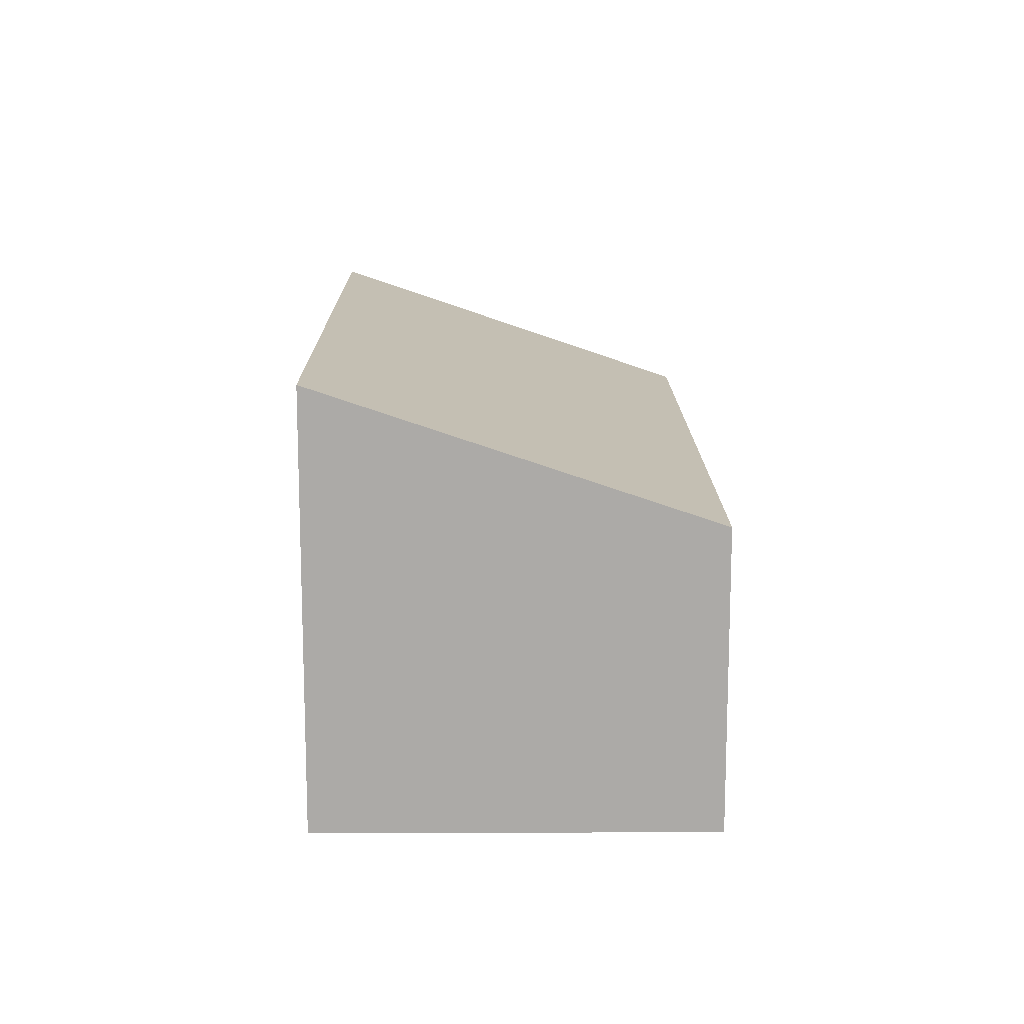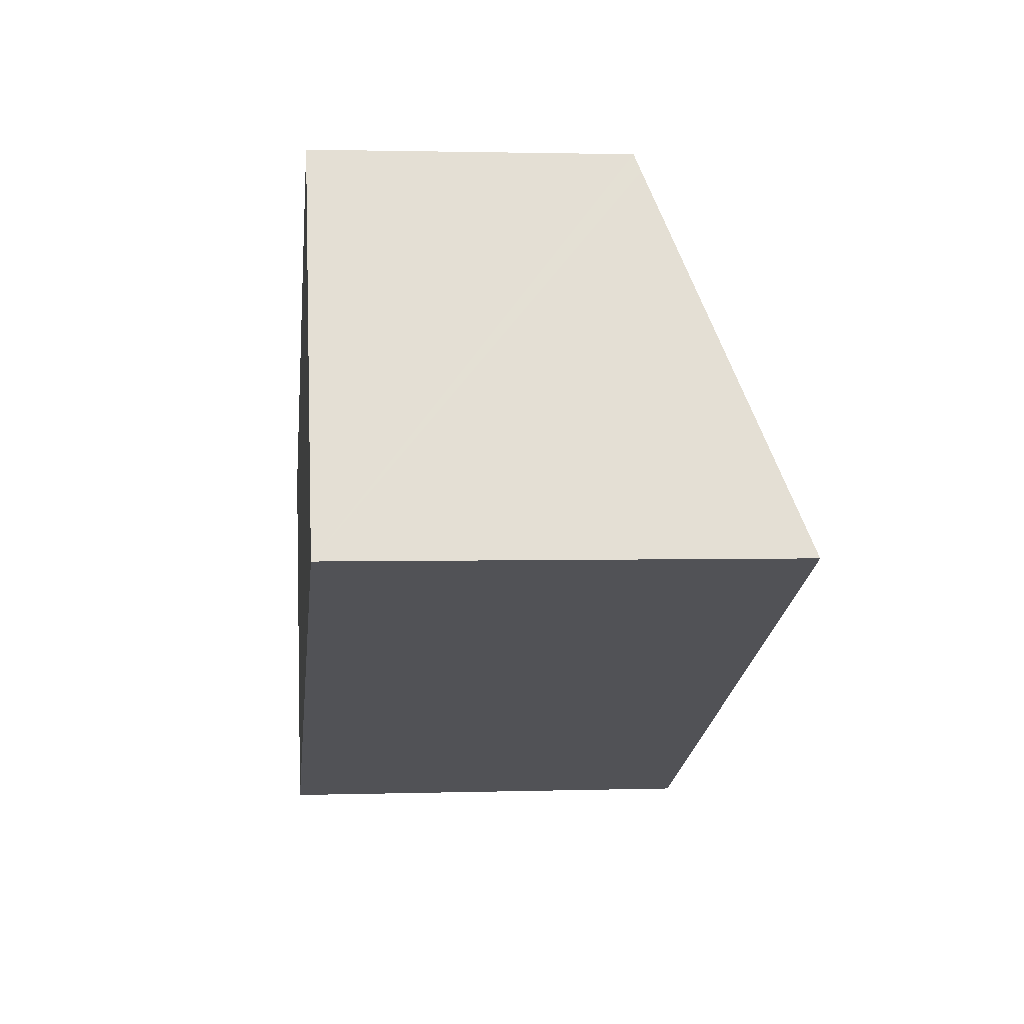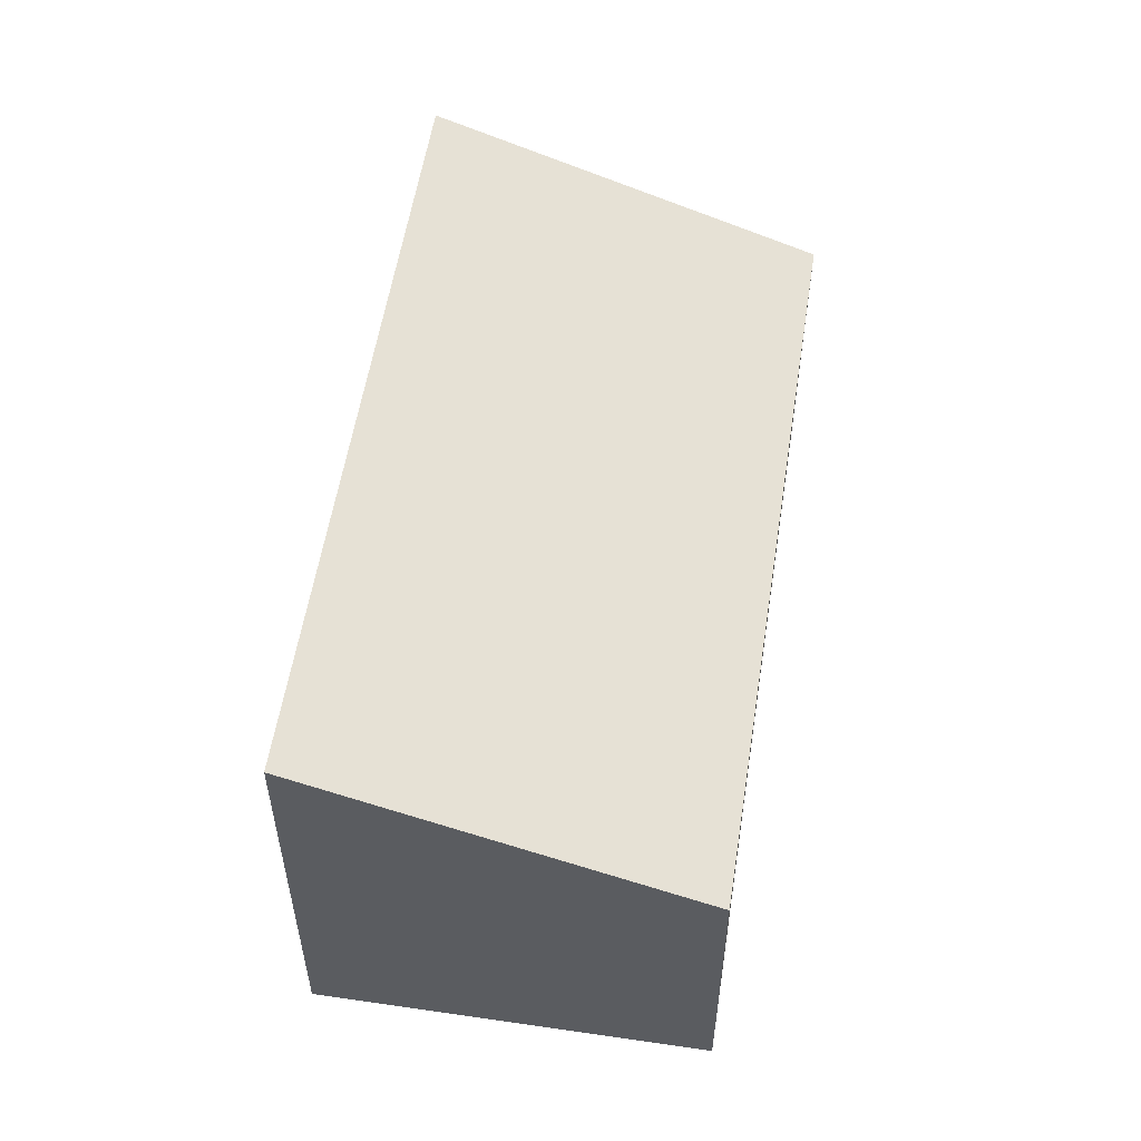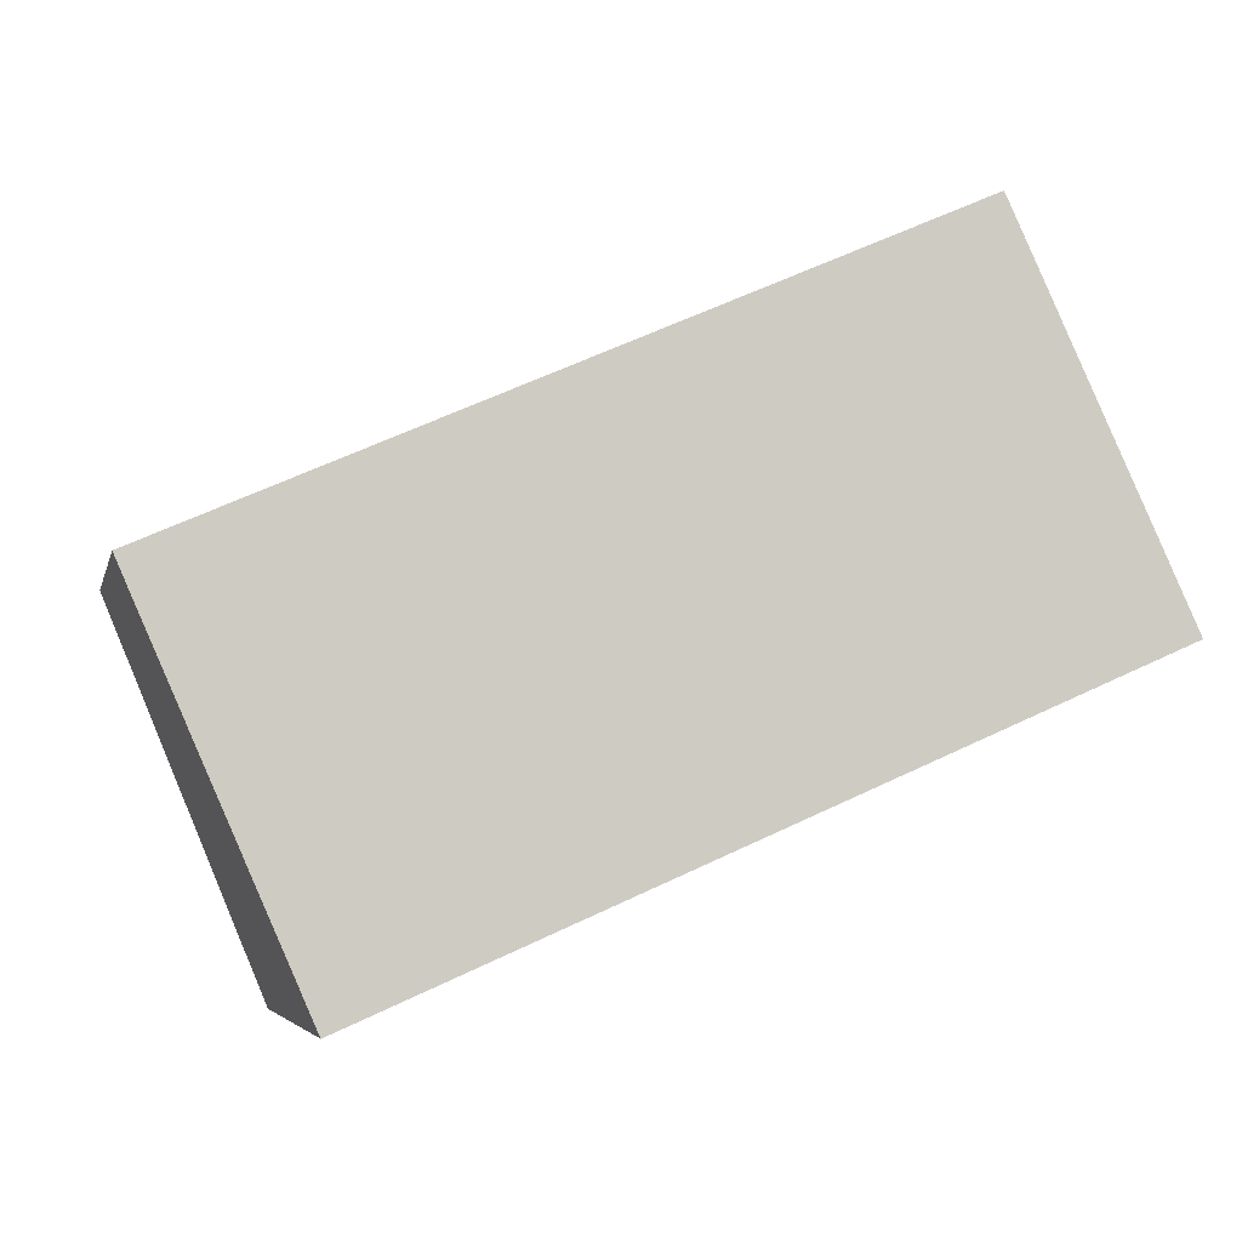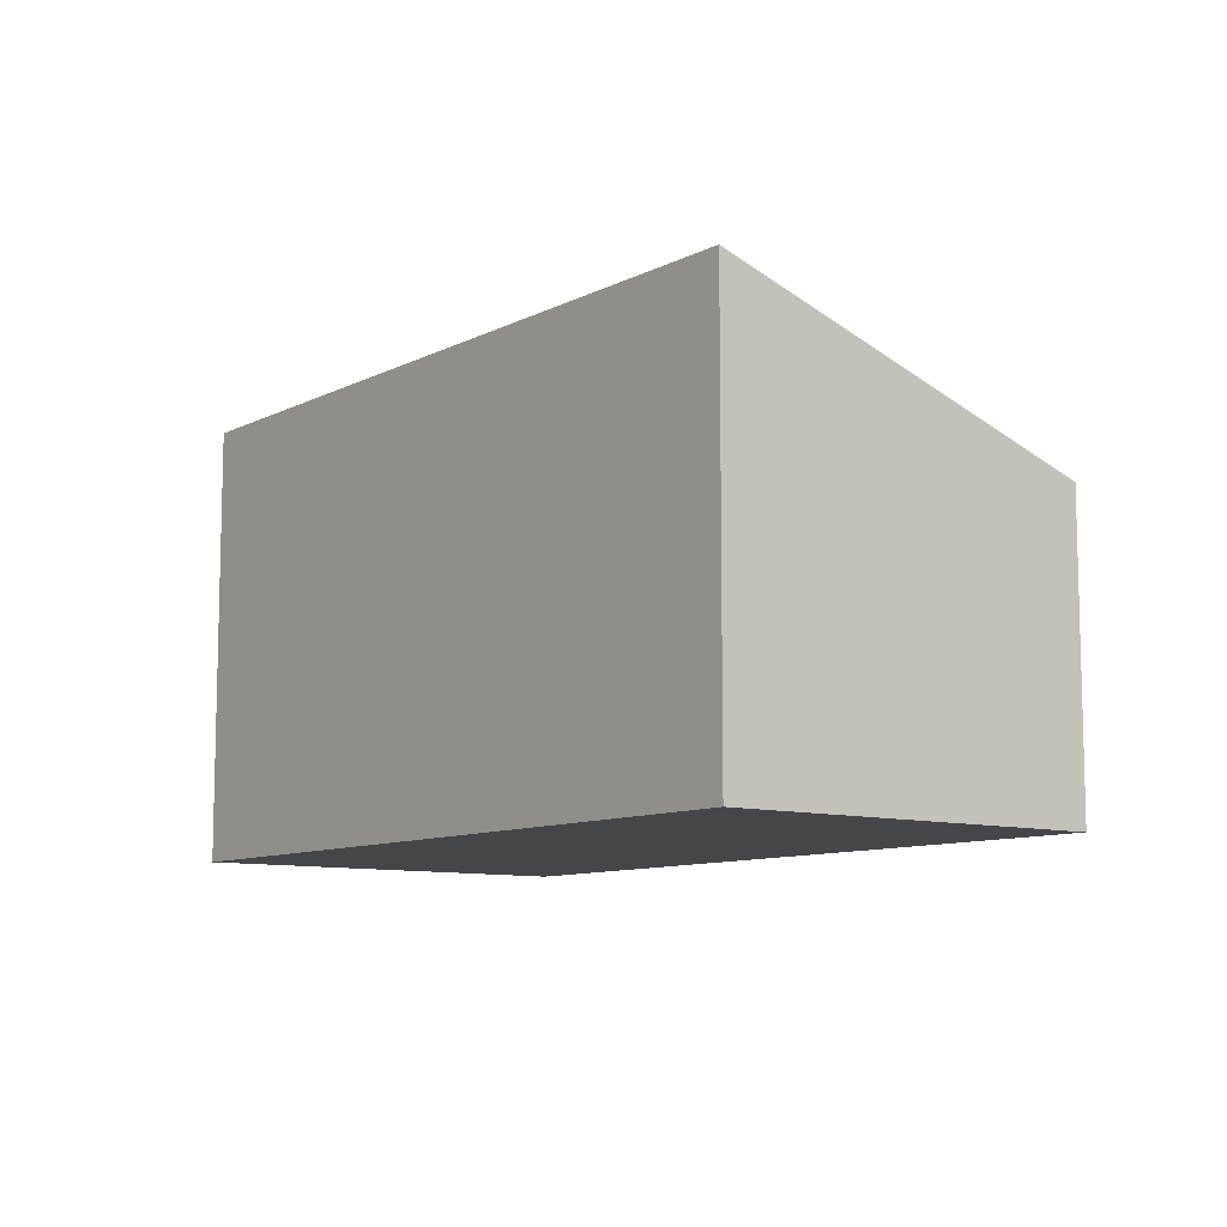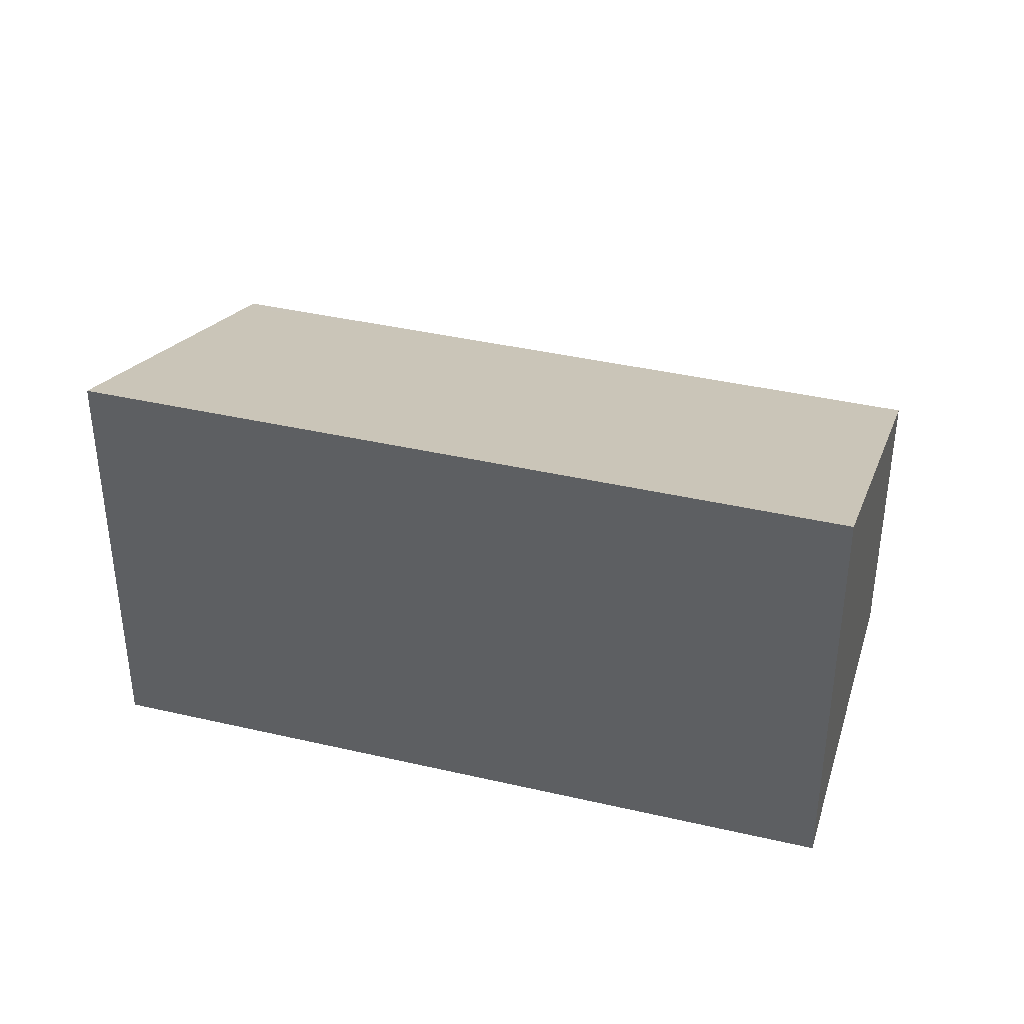
<metadata>
{"format":"obj","ext":"obj","renderer":"f3d","projection":"perspective","resolution":1024,"background":"white","views":[{"elev":14.0,"azim":-114.2,"up":"+Y"},{"elev":2.0,"azim":83.7,"up":"+Z"},{"elev":54.9,"azim":-105.0,"up":"+Y"},{"elev":-5.2,"azim":-12.7,"up":"+Z"},{"elev":-9.5,"azim":-151.2,"up":"+Y"},{"elev":37.8,"azim":172.9,"up":"+Y"}]}
</metadata>
<code>
v  4.874 2.08 2.02
v  3.306 2.039 1.461
v  4.822 2.039 2.132
v  5.959 2.956 -0.341
v  1.084 2.947 -2.469
v  0 2.039 1.249e-16
v  5.959 2.088e-17 -0.341
v  4.822 -1.305e-16 2.132
v  4.874 -1.237e-16 2.02
v  1.084 1.512e-16 -2.469
v  0 0 0
v  3.306 -8.946e-17 1.461
g defaultobject
f 1 2 3
f 2 1 4
f 2 4 5
f 2 5 6
f 1 7 4
f 7 1 3
f 7 3 8
f 7 8 9
f 7 5 4
f 5 7 10
f 10 6 5
f 6 10 11
f 2 8 3
f 8 2 12
f 12 2 6
f 12 6 11
f 9 10 7
f 10 9 8
f 10 8 12
f 10 12 11

</code>
